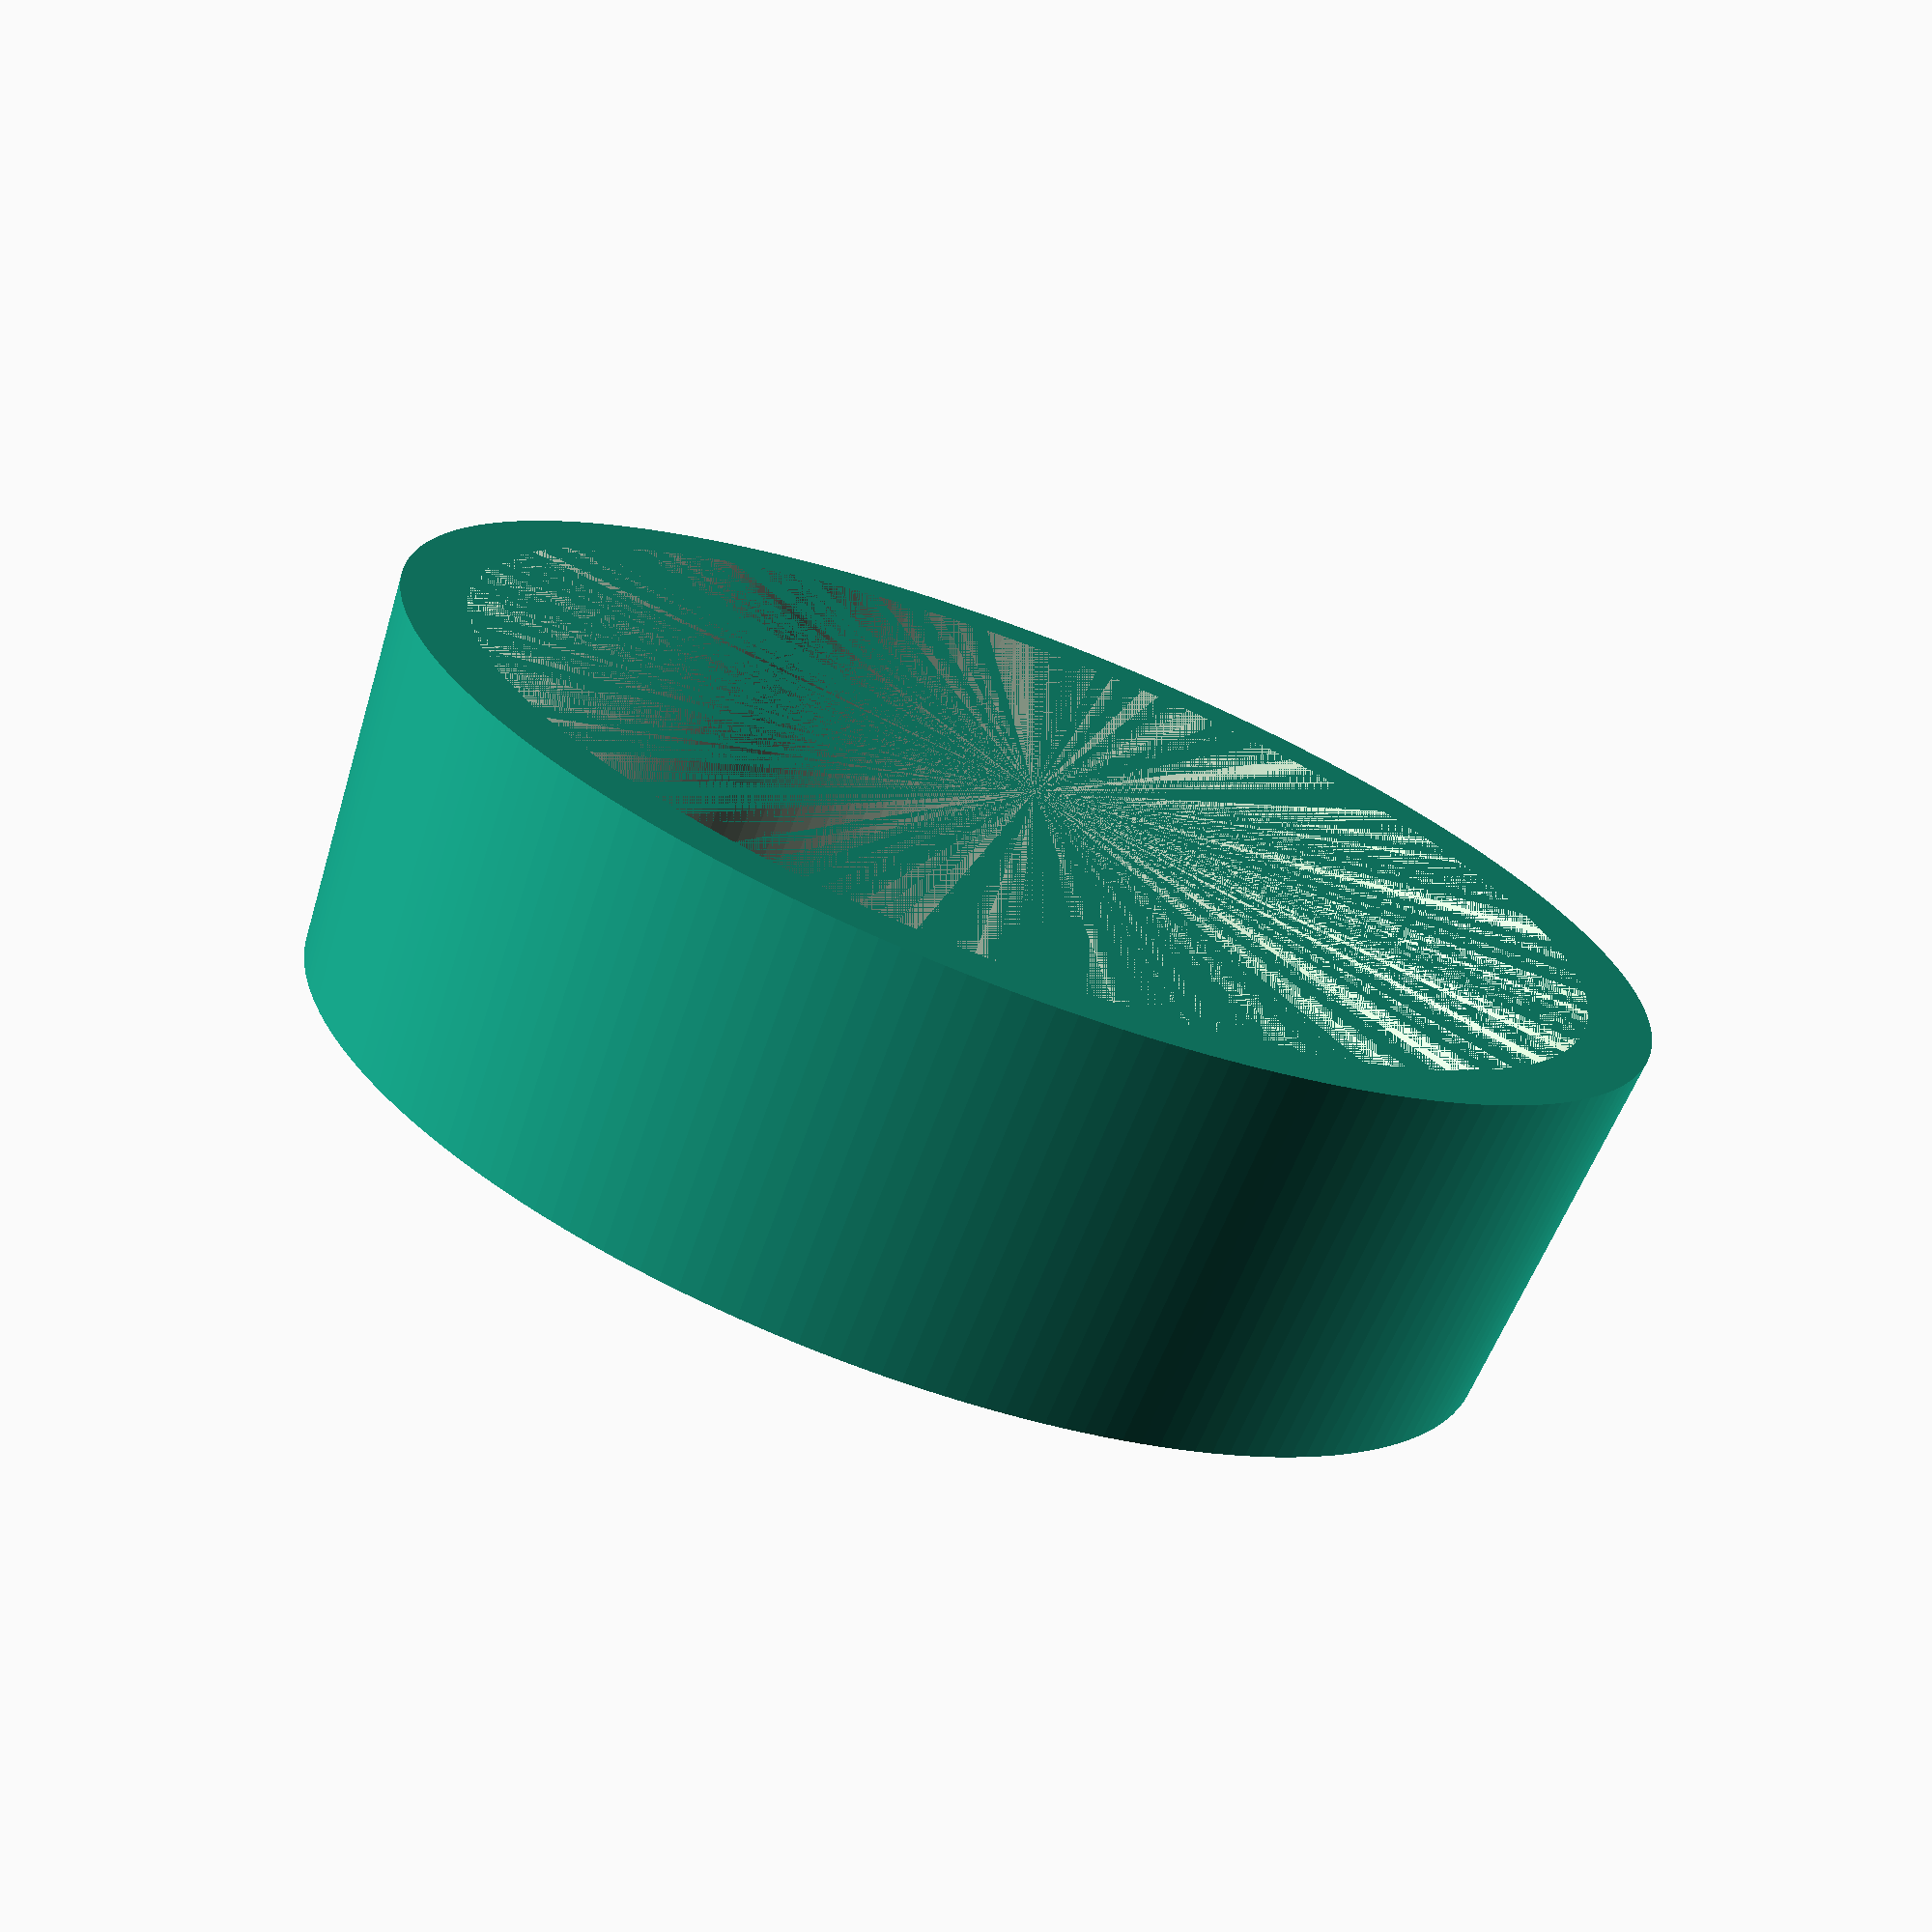
<openscad>
outerDiammeter=68;
innerDiammeter=61;
conicVariation=3;
height=20;
difference ()
  {

		cylinder (d1=outerDiammeter,d2=outerDiammeter-conicVariation, h=height, $fn=200);
		cylinder (d=innerDiammeter, h=25, $fn=200);

  }
</openscad>
<views>
elev=71.9 azim=343.0 roll=159.5 proj=p view=solid
</views>
